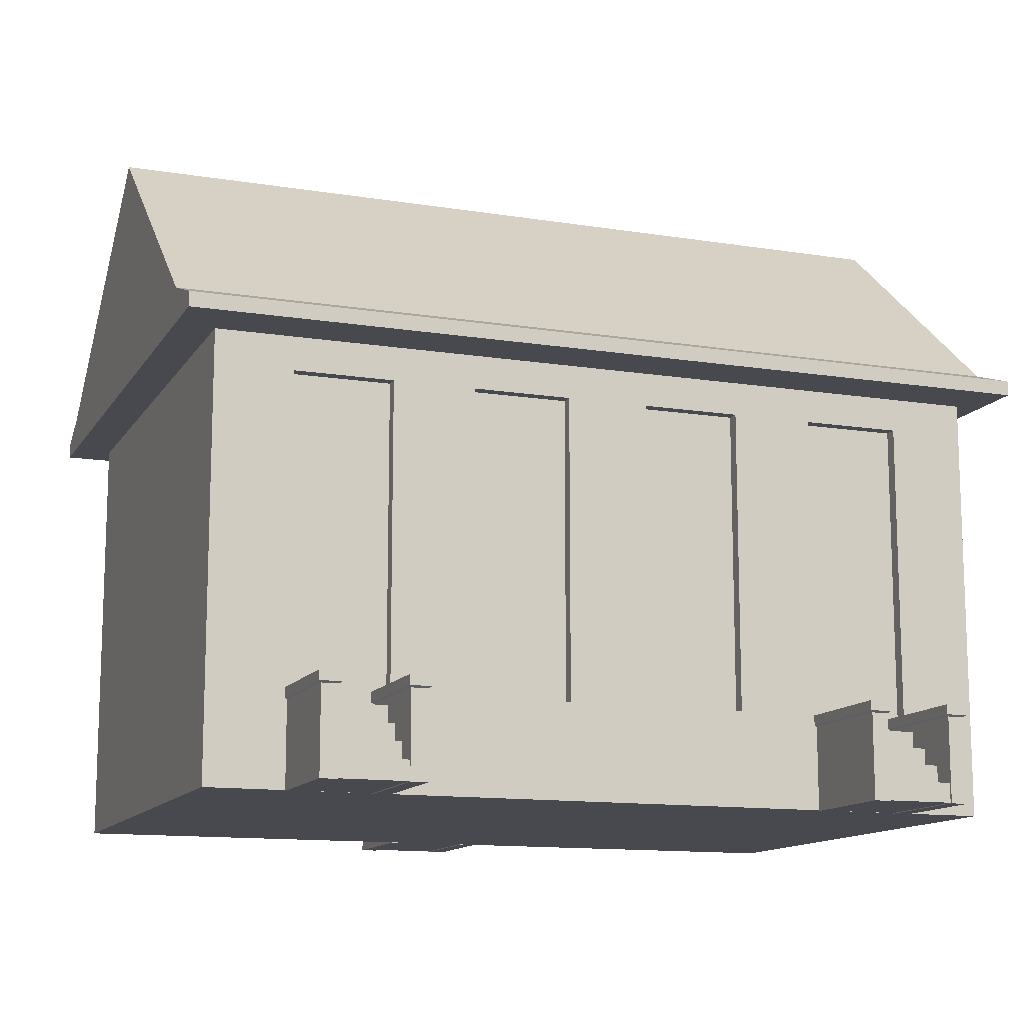
<metadata>
{"format":"obj","ext":"obj","renderer":"f3d","projection":"perspective","resolution":1024,"background":"white","views":[{"elev":-12.7,"azim":-20.5,"up":"+Z"}]}
</metadata>
<code>
v  28.27 79.73 0
v  28.27 -86.24 0
v  -25.18 -86.24 0
v  -25.18 79.73 0
v  28.27 -252.2 302.2
v  28.27 -86.24 439.4
v  -25.18 -86.24 439.4
v  -25.18 -252.2 302.2
v  28.27 -252.2 0
v  28.27 -252.2 61.58
v  -25.18 -252.2 61.58
v  -25.18 -252.2 0
v  260.5 -86.24 0
v  260.5 -86.24 61.58
v  260.5 -252.2 61.58
v  260.5 -252.2 0
v  -25.18 79.73 61.58
v  28.27 79.73 61.58
v  -257.4 -86.24 0
v  -257.4 -86.24 61.58
v  -257.4 79.73 61.58
v  -257.4 79.73 0
v  -25.18 -252.2 279
v  -25.18 -252.2 257.4
v  28.27 -252.2 257.4
v  28.27 -252.2 279
v  260.5 79.73 257.4
v  260.5 -86.24 257.4
v  260.5 79.73 61.58
v  28.27 79.73 279
v  28.27 79.73 257.4
v  -25.18 79.73 257.4
v  -25.18 79.73 279
v  -257.4 -252.2 257.4
v  -257.4 -86.24 257.4
v  -257.4 -252.2 61.58
v  260.5 79.73 0
v  210.3 -86.24 0
v  210.3 79.73 0
v  146 79.73 0
v  146 -86.24 0
v  92.56 -86.24 0
v  92.56 79.73 0
v  -257.4 -252.2 0
v  -207.2 -86.24 0
v  -207.2 -252.2 0
v  -142.9 -252.2 0
v  -142.9 -86.24 0
v  -89.47 -86.24 0
v  -89.47 -252.2 0
v  260.5 -252.2 302.2
v  260.5 -86.24 439.4
v  210.3 -86.24 439.4
v  210.3 -252.2 302.2
v  146 -252.2 302.2
v  146 -86.24 439.4
v  92.56 -86.24 439.4
v  92.56 -252.2 302.2
v  -257.4 79.73 302.2
v  -257.4 -86.24 439.4
v  -207.2 -86.24 439.4
v  -207.2 79.73 302.2
v  -142.9 79.73 302.2
v  -142.9 -86.24 439.4
v  -89.47 -86.24 439.4
v  -89.47 79.73 302.2
v  210.3 -252.2 61.58
v  210.3 -252.2 0
v  146 -252.2 0
v  146 -252.2 61.58
v  92.56 -252.2 61.58
v  92.56 -252.2 0
v  -207.2 -252.2 61.58
v  -142.9 -252.2 61.58
v  -89.47 -252.2 61.58
v  -207.2 79.73 61.58
v  -207.2 79.73 0
v  -142.9 79.73 0
v  -142.9 79.73 61.58
v  -89.47 79.73 61.58
v  -89.47 79.73 0
v  210.3 79.73 61.58
v  146 79.73 61.58
v  92.56 79.73 61.58
v  -257.4 -252.2 279
v  -207.2 -252.2 257.4
v  -207.2 -252.2 279
v  -142.9 -252.2 279
v  -142.9 -252.2 257.4
v  -89.47 -252.2 257.4
v  -89.47 -252.2 279
v  260.5 -252.2 257.4
v  210.3 -252.2 257.4
v  146 -252.2 257.4
v  92.56 -252.2 257.4
v  260.5 79.73 279
v  210.3 79.73 257.4
v  210.3 79.73 279
v  146 79.73 279
v  146 79.73 257.4
v  92.56 79.73 257.4
v  92.56 79.73 279
v  -257.4 79.73 257.4
v  -207.2 79.73 257.4
v  -142.9 79.73 257.4
v  -89.47 79.73 257.4
v  -25.18 79.73 302.2
v  210.3 -244.1 61.58
v  210.3 -244.1 257.4
v  146 -244.1 257.4
v  146 -244.1 61.58
v  92.56 -244.1 61.58
v  92.56 -244.1 257.4
v  28.27 -244.1 257.4
v  28.27 -244.1 61.58
v  -202.3 68.66 66.5
v  -202.3 68.66 252.5
v  -147.8 68.66 252.5
v  -147.8 68.66 66.5
v  260.5 -86.24 279
v  24.79 70.38 65.06
v  -21.7 70.38 65.06
v  -21.7 70.38 253.9
v  24.79 70.38 253.9
v  -257.4 -86.24 279
v  260.5 -252.2 279
v  210.3 -252.2 279
v  146 -252.2 279
v  92.56 -252.2 279
v  -257.4 79.73 279
v  -207.2 79.73 279
v  -142.9 79.73 279
v  -89.47 79.73 279
v  -207.2 -244.1 61.58
v  -142.9 -244.1 61.58
v  -142.9 -244.1 257.4
v  -207.2 -244.1 257.4
v  -89.47 -244.1 61.58
v  -25.18 -244.1 61.58
v  -25.18 -244.1 257.4
v  -89.47 -244.1 257.4
v  205.4 68.66 66.5
v  150.9 68.66 66.5
v  150.9 68.66 252.5
v  205.4 68.66 252.5
v  -257.4 -289.8 279
v  -207.2 -289.8 279
v  -207.2 -289.8 288.5
v  -257.4 -289.8 288.5
v  -142.9 -289.8 279
v  -142.9 -289.8 288.5
v  -89.47 -289.8 279
v  -89.47 -289.8 288.5
v  -25.18 -289.8 279
v  -25.18 -289.8 288.5
v  28.27 -289.8 279
v  28.27 -289.8 288.5
v  92.56 -289.8 279
v  92.56 -289.8 288.5
v  146 -289.8 279
v  146 -289.8 288.5
v  210.3 -289.8 279
v  210.3 -289.8 288.5
v  260.5 -289.8 279
v  260.5 -289.8 288.5
v  277.7 -86.24 284.2
v  277.7 -86.24 432.5
v  277.7 -249.6 297.5
v  277.7 -252.2 284.2
v  260.5 103.7 279
v  210.3 103.7 279
v  210.3 103.7 288.5
v  260.5 103.7 288.5
v  146 103.7 279
v  146 103.7 288.5
v  92.56 103.7 279
v  92.56 103.7 288.5
v  28.27 103.7 279
v  28.27 103.7 288.5
v  -25.18 103.7 279
v  -25.18 103.7 288.5
v  -89.47 103.7 279
v  -89.47 103.7 288.5
v  -142.9 103.7 279
v  -142.9 103.7 288.5
v  -207.2 103.7 279
v  -207.2 103.7 288.5
v  -257.4 103.7 279
v  -257.4 103.7 288.5
v  -282.2 -86.24 284.2
v  -282.2 -86.24 432.5
v  -282.2 76.74 297.8
v  -282.2 79.73 284.2
v  277.7 -276.7 284.8
v  277.7 -276.7 284.2
v  -89.47 -252.2 302.2
v  -142.9 -252.2 302.2
v  -207.2 -252.2 302.2
v  -257.4 -252.2 302.2
v  -282.2 -249.6 297.5
v  -282.2 -252.2 284.2
v  -282.2 -276.7 284.2
v  -282.2 -276.7 284.8
v  -282.2 -86.24 279
v  -282.2 79.73 279
v  -282.2 -289.8 279
v  -282.2 -252.2 279
v  -282.2 -289.8 288.5
v  -282.2 -252.2 302.2
v  -282.2 -86.24 439.4
v  -282.2 103.7 279
v  -282.2 103.7 288.5
v  277.7 -86.24 279
v  277.7 -252.2 279
v  277.7 103.7 288.5
v  277.7 103.7 279
v  277.7 -86.24 439.4
v  277.7 79.73 302.2
v  260.5 79.73 302.2
v  277.7 -289.8 288.5
v  277.7 -252.2 302.2
v  277.7 -289.8 279
v  28.27 79.73 302.2
v  92.56 79.73 302.2
v  146 79.73 302.2
v  210.3 79.73 302.2
v  277.7 76.74 297.8
v  277.7 79.73 284.2
v  277.7 90.65 284.2
v  277.7 90.65 285.5
v  277.7 79.73 279
v  -21.7 79.73 65.06
v  24.79 79.73 65.06
v  -21.7 79.73 253.9
v  24.79 79.73 253.9
v  -147.8 79.73 66.5
v  -147.8 79.73 252.5
v  -202.3 79.73 66.5
v  -202.3 79.73 252.5
v  150.9 79.73 66.5
v  205.4 79.73 66.5
v  150.9 79.73 252.5
v  205.4 79.73 252.5
v  -282.2 79.73 302.2
v  -282.2 90.65 285.5
v  -282.2 90.65 284.2
v  -197.5 -324.1 0.0268
v  -152.6 -324.1 0.0268
v  -152.6 -324.1 12.34
v  -197.5 -324.1 12.34
v  -197.5 -252.5 0.0268
v  -152.6 -252.5 0.0268
v  -152.6 -266.9 0.0268
v  -197.5 -266.9 0.0268
v  -197.5 -281.2 0.0268
v  -152.6 -281.2 0.0268
v  -197.5 -309.8 12.34
v  -197.5 -309.8 0.0268
v  -197.5 -309.8 24.66
v  -197.5 -295.5 24.66
v  -197.5 -295.5 12.34
v  -197.5 -295.5 0.0268
v  -197.5 -281.2 12.34
v  -197.5 -281.2 24.66
v  -197.5 -295.5 36.97
v  -197.5 -281.2 36.97
v  -197.5 -266.9 12.34
v  -197.5 -266.9 24.66
v  -197.5 -266.9 36.97
v  -197.5 -281.2 49.29
v  -197.5 -266.9 49.29
v  -197.5 -252.5 12.34
v  -197.5 -252.5 24.66
v  -197.5 -252.5 36.97
v  -197.5 -252.5 49.29
v  -152.6 -252.5 36.97
v  -152.6 -252.5 24.66
v  -152.6 -252.5 12.34
v  -152.6 -295.5 0.0268
v  -152.6 -309.8 0.0268
v  -152.6 -295.5 36.97
v  -152.6 -281.2 36.97
v  -152.6 -295.5 24.66
v  -152.6 -309.8 12.34
v  -152.6 -309.8 24.66
v  -152.6 -252.5 49.29
v  -152.6 -295.5 12.34
v  -152.6 -281.2 12.34
v  -152.6 -281.2 24.66
v  -152.6 -266.9 12.34
v  -152.6 -266.9 24.66
v  -152.6 -266.9 36.97
v  -152.6 -266.9 49.29
v  -152.6 -281.2 49.29
v  198.2 -327.1 61.11
v  198.2 -327.1 54.87
v  211.9 -327.1 54.87
v  211.9 -327.1 61.11
v  146 -251.6 53.74
v  156.6 -251.6 53.74
v  156.6 -251.6 -0.4695
v  146 -251.6 -0.4695
v  156.6 -325.6 61.11
v  156.6 -251.6 61.11
v  146 -251.6 61.11
v  146 -325.6 61.11
v  146 -325.6 53.74
v  146 -325.6 -0.4695
v  199.7 -325.6 -0.4695
v  199.7 -251.6 -0.4695
v  210.3 -251.6 -0.4695
v  210.3 -325.6 -0.4695
v  211.9 -250 54.87
v  211.9 -250 61.11
v  144.4 -327.1 61.11
v  144.4 -327.1 54.87
v  158.1 -327.1 54.87
v  158.1 -327.1 61.11
v  198.2 -250 54.87
v  198.2 -250 61.11
v  210.3 -325.6 61.11
v  210.3 -251.6 61.11
v  199.7 -251.6 61.11
v  199.7 -325.6 61.11
v  156.6 -325.6 -0.4695
v  158.1 -250 54.87
v  158.1 -250 61.11
v  210.3 -325.6 53.74
v  199.7 -325.6 53.74
v  144.4 -250 61.11
v  144.4 -250 54.87
v  210.3 -251.6 53.74
v  156.6 -325.6 53.74
v  199.7 -251.6 53.74
v  155.7 -324.1 0.0268
v  200.6 -324.1 0.0268
v  200.6 -324.1 12.34
v  155.7 -324.1 12.34
v  155.7 -252.5 0.0268
v  200.6 -252.5 0.0268
v  200.6 -266.9 0.0268
v  155.7 -266.9 0.0268
v  155.7 -281.2 0.0268
v  200.6 -281.2 0.0268
v  155.7 -309.8 12.34
v  155.7 -309.8 0.0268
v  155.7 -309.8 24.66
v  155.7 -295.5 24.66
v  155.7 -295.5 12.34
v  155.7 -295.5 0.0268
v  155.7 -281.2 12.34
v  155.7 -281.2 24.66
v  155.7 -295.5 36.97
v  155.7 -281.2 36.97
v  155.7 -266.9 12.34
v  155.7 -266.9 24.66
v  155.7 -266.9 36.97
v  155.7 -281.2 49.29
v  155.7 -266.9 49.29
v  155.7 -252.5 12.34
v  155.7 -252.5 24.66
v  155.7 -252.5 36.97
v  155.7 -252.5 49.29
v  200.6 -252.5 36.97
v  200.6 -252.5 24.66
v  200.6 -252.5 12.34
v  200.6 -295.5 0.0268
v  200.6 -309.8 0.0268
v  200.6 -295.5 36.97
v  200.6 -281.2 36.97
v  200.6 -295.5 24.66
v  200.6 -309.8 12.34
v  200.6 -309.8 24.66
v  200.6 -252.5 49.29
v  200.6 -295.5 12.34
v  200.6 -281.2 12.34
v  200.6 -281.2 24.66
v  200.6 -266.9 12.34
v  200.6 -266.9 24.66
v  200.6 -266.9 36.97
v  200.6 -266.9 49.29
v  200.6 -281.2 49.29
v  -155.1 -327.1 61.11
v  -155.1 -327.1 54.87
v  -141.4 -327.1 54.87
v  -141.4 -327.1 61.11
v  -207.2 -251.6 53.74
v  -196.6 -251.6 53.74
v  -196.6 -251.6 -0.4695
v  -207.2 -251.6 -0.4695
v  -196.6 -325.6 61.11
v  -196.6 -251.6 61.11
v  -207.2 -251.6 61.11
v  -207.2 -325.6 61.11
v  -207.2 -325.6 53.74
v  -207.2 -325.6 -0.4695
v  -153.5 -325.6 -0.4695
v  -153.5 -251.6 -0.4695
v  -142.9 -251.6 -0.4695
v  -142.9 -325.6 -0.4695
v  -141.4 -250 54.87
v  -141.4 -250 61.11
v  -208.8 -327.1 61.11
v  -208.8 -327.1 54.87
v  -195.1 -327.1 54.87
v  -195.1 -327.1 61.11
v  -155.1 -250 54.87
v  -155.1 -250 61.11
v  -142.9 -325.6 61.11
v  -142.9 -251.6 61.11
v  -153.5 -251.6 61.11
v  -153.5 -325.6 61.11
v  -196.6 -325.6 -0.4695
v  -195.1 -250 54.87
v  -195.1 -250 61.11
v  -142.9 -325.6 53.74
v  -153.5 -325.6 53.74
v  -208.8 -250 61.11
v  -208.8 -250 54.87
v  -142.9 -251.6 53.74
v  -196.6 -325.6 53.74
v  -153.5 -251.6 53.74
v  -26.01 152.4 0.1815
v  -26.01 152.4 12.5
v  18.26 152.4 12.5
v  18.26 152.4 0.1815
v  -26.01 79.48 0.1815
v  -26.01 94.07 0.1815
v  18.26 94.07 0.1815
v  18.26 79.48 0.1815
v  -26.01 108.7 0.1815
v  18.26 108.7 0.1815
v  -26.01 137.8 0.1815
v  -26.01 137.8 12.5
v  -26.01 137.8 24.81
v  -26.01 123.3 12.5
v  -26.01 123.3 24.81
v  -26.01 123.3 0.1815
v  -26.01 108.7 12.5
v  -26.01 108.7 24.81
v  -26.01 108.7 37.13
v  -26.01 123.3 37.13
v  -26.01 94.07 12.5
v  -26.01 94.07 24.81
v  -26.01 94.07 37.13
v  -26.01 94.07 49.44
v  -26.01 108.7 49.44
v  -26.01 79.48 12.5
v  -26.01 79.48 24.81
v  -26.01 79.48 37.13
v  -26.01 79.48 49.44
v  18.26 79.48 24.81
v  18.26 79.48 37.13
v  18.26 79.48 12.5
v  18.26 137.8 0.1815
v  18.26 123.3 0.1815
v  18.26 108.7 37.13
v  18.26 123.3 37.13
v  18.26 123.3 24.81
v  18.26 137.8 24.81
v  18.26 137.8 12.5
v  18.26 79.48 49.44
v  18.26 123.3 12.5
v  18.26 108.7 12.5
v  18.26 108.7 24.81
v  18.26 94.07 12.5
v  18.26 94.07 24.81
v  18.26 94.07 37.13
v  18.26 108.7 49.44
v  18.26 94.07 49.44
v  16.12 154.6 61.26
v  29.82 154.6 61.26
v  29.82 154.6 55.02
v  16.12 154.6 55.02
v  -36.02 79.06 53.9
v  -36.02 79.06 -0.3149
v  -25.43 79.06 -0.3149
v  -25.43 79.06 53.9
v  -25.43 153.1 61.26
v  -36.02 153.1 61.26
v  -36.02 79.06 61.26
v  -25.43 79.06 61.26
v  -36.02 153.1 53.9
v  -36.02 153.1 -0.3149
v  17.68 153.1 -0.3149
v  28.27 153.1 -0.3149
v  28.27 79.06 -0.3149
v  17.68 79.06 -0.3149
v  29.82 77.5 61.26
v  29.82 77.5 55.02
v  -37.58 154.6 61.26
v  -23.88 154.6 61.26
v  -23.88 154.6 55.02
v  -37.58 154.6 55.02
v  16.12 77.5 61.26
v  16.12 77.5 55.02
v  28.27 153.1 61.26
v  17.68 153.1 61.26
v  17.68 79.06 61.26
v  28.27 79.06 61.26
v  -25.43 153.1 -0.3149
v  -23.88 77.5 61.26
v  -23.88 77.5 55.02
v  17.68 153.1 53.9
v  28.27 153.1 53.9
v  -37.58 77.5 61.26
v  -37.58 77.5 55.02
v  28.27 79.06 53.9
v  -25.43 153.1 53.9
v  17.68 79.06 53.9
g 10071_French_Quarter_Buildings_v1
f 1 2 3 4
f 5 6 7 8
f 9 10 11 12
f 13 14 15 16
f 4 17 18 1
f 19 20 21 22
f 23 24 25 26
f 27 28 14 29
f 30 31 32 33
f 34 35 20 36
f 37 13 38 39
f 40 41 42 43
f 44 19 45 46
f 47 48 49 50
f 51 52 53 54
f 55 56 57 58
f 59 60 61 62
f 63 64 65 66
f 16 15 67 68
f 69 70 71 72
f 36 44 46 73
f 74 47 50 75
f 22 21 76 77
f 78 79 80 81
f 29 37 39 82
f 83 40 43 84
f 85 34 86 87
f 88 89 90 91
f 15 92 93 67
f 70 94 95 71
f 96 27 97 98
f 99 100 101 102
f 21 103 104 76
f 79 105 106 80
f 39 38 41 40
f 43 42 2 1
f 46 45 48 47
f 50 49 3 12
f 54 53 56 55
f 58 57 6 5
f 62 61 64 63
f 66 65 7 107
f 69 68 67 70
f 9 72 71 10
f 74 73 46 47
f 11 75 50 12
f 78 77 76 79
f 4 81 80 17
f 83 82 39 40
f 18 84 43 1
f 87 86 89 88
f 91 90 24 23
f 108 109 110 111
f 112 113 114 115
f 98 97 100 99
f 102 101 31 30
f 116 117 118 119
f 80 106 32 17
f 11 10 25 24
f 96 120 28 27
f 121 122 123 124
f 85 125 35 34
f 36 73 86 34
f 74 75 90 89
f 126 127 93 92
f 128 129 95 94
f 29 82 97 27
f 83 84 101 100
f 130 131 104 103
f 132 133 106 105
f 134 135 136 137
f 138 139 140 141
f 127 128 94 93
f 129 26 25 95
f 142 143 144 145
f 84 18 31 101
f 131 132 105 104
f 133 33 32 106
f 94 70 111 110
f 70 67 108 111
f 67 93 109 108
f 93 94 110 109
f 25 10 115 114
f 10 71 112 115
f 71 95 113 112
f 95 25 114 113
f 73 74 135 134
f 74 89 136 135
f 89 86 137 136
f 86 73 134 137
f 75 11 139 138
f 11 24 140 139
f 24 90 141 140
f 90 75 138 141
f 146 147 148 149
f 147 150 151 148
f 150 152 153 151
f 152 154 155 153
f 154 156 157 155
f 156 158 159 157
f 158 160 161 159
f 160 162 163 161
f 162 164 165 163
f 166 167 168 169
f 170 171 172 173
f 171 174 175 172
f 174 176 177 175
f 176 178 179 177
f 178 180 181 179
f 180 182 183 181
f 182 184 185 183
f 184 186 187 185
f 186 188 189 187
f 190 191 192 193
f 85 87 147 146
f 87 88 150 147
f 88 91 152 150
f 91 23 154 152
f 23 26 156 154
f 26 129 158 156
f 129 128 160 158
f 128 127 162 160
f 127 126 164 162
f 169 168 194 195
f 51 54 163 165
f 54 55 161 163
f 55 58 159 161
f 58 5 157 159
f 5 8 155 157
f 8 196 153 155
f 196 197 151 153
f 197 198 148 151
f 198 199 149 148
f 200 201 202 203
f 125 204 205 130
f 85 146 206 207
f 146 149 208 206
f 149 199 209 208
f 60 210 209 199
f 189 188 211 212
f 120 213 214 126
f 170 173 215 216
f 52 217 218 219
f 51 165 220 221
f 165 164 222 220
f 164 126 214 222
f 96 98 171 170
f 98 99 174 171
f 99 102 176 174
f 102 30 178 176
f 30 33 180 178
f 33 133 182 180
f 133 132 184 182
f 132 131 186 184
f 131 130 188 186
f 59 62 187 189
f 62 63 185 187
f 63 66 183 185
f 66 107 181 183
f 107 223 179 181
f 223 224 177 179
f 224 225 175 177
f 225 226 172 175
f 226 219 173 172
f 219 218 215 173
f 227 228 229 230
f 231 96 170 216
f 18 17 232 233
f 17 32 234 232
f 32 31 235 234
f 31 18 233 235
f 105 79 236 237
f 79 76 238 236
f 76 104 239 238
f 104 105 237 239
f 82 83 240 241
f 83 100 242 240
f 100 97 243 242
f 97 82 241 243
f 237 236 119 118
f 236 238 116 119
f 238 239 117 116
f 239 237 118 117
f 241 240 143 142
f 240 242 144 143
f 242 243 145 144
f 243 241 142 145
f 9 12 3 2
f 223 107 7 6
f 37 29 14 13
f 44 36 20 19
f 92 15 14 28
f 103 21 20 35
f 16 68 38 13
f 69 72 42 41
f 22 77 45 19
f 78 81 49 48
f 219 226 53 52
f 225 224 57 56
f 199 198 61 60
f 197 196 65 64
f 68 69 41 38
f 72 9 2 42
f 77 78 48 45
f 81 4 3 49
f 226 225 56 53
f 224 223 6 57
f 198 197 64 61
f 196 8 7 65
f 126 92 28 120
f 130 103 35 125
f 228 227 167 166
f 201 200 191 190
f 85 207 204 125
f 59 244 210 60
f 96 231 213 120
f 51 221 217 52
f 130 205 211 188
f 193 192 245 246
f 244 59 189 212
f 214 213 166 169
f 213 231 228 166
f 231 216 229 228
f 216 215 230 229
f 215 218 227 230
f 218 217 167 227
f 217 221 168 167
f 221 220 194 168
f 220 222 195 194
f 222 214 169 195
f 205 204 190 193
f 204 207 201 190
f 207 206 202 201
f 206 208 203 202
f 208 209 200 203
f 209 210 191 200
f 210 244 192 191
f 244 212 245 192
f 212 211 246 245
f 211 205 193 246
f 233 232 122 121
f 232 234 123 122
f 234 235 124 123
f 235 233 121 124
f 247 248 249 250
f 251 252 253 254
f 255 254 253 256
f 250 257 258 247
f 259 260 261 257
f 257 261 262 258
f 255 262 261 263
f 263 261 260 264
f 264 260 265 266
f 254 255 263 267
f 267 263 264 268
f 268 264 266 269
f 269 266 270 271
f 251 254 267 272
f 272 267 268 273
f 273 268 269 274
f 274 269 271 275
f 273 274 276 277
f 272 273 277 278
f 258 262 279 280
f 265 281 282 266
f 265 260 283 281
f 279 262 255 256
f 259 257 284 285
f 276 274 275 286
f 249 248 280 284
f 285 284 287 283
f 284 280 279 287
f 256 288 287 279
f 288 289 283 287
f 289 282 281 283
f 253 290 288 256
f 290 291 289 288
f 291 292 282 289
f 292 293 294 282
f 252 278 290 253
f 278 277 291 290
f 277 276 292 291
f 276 286 293 292
f 271 270 294 293
f 270 266 282 294
f 272 278 252 251
f 258 280 248 247
f 271 293 286 275
f 259 285 283 260
f 257 250 249 284
f 295 296 297 298
f 299 300 301 302
f 303 304 305 306
f 307 299 302 308
f 309 310 311 312
f 297 313 314 298
f 315 316 317 318
f 314 313 319 320
f 321 322 323 324
f 308 302 301 325
f 320 319 296 295
f 318 317 326 327
f 309 312 328 329
f 330 327 326 331
f 315 330 331 316
f 312 311 332 328
f 308 325 333 307
f 311 310 334 332
f 310 309 329 334
f 325 301 300 333
f 321 324 295 298
f 324 323 320 295
f 323 322 314 320
f 322 321 298 314
f 329 328 297 296
f 328 332 313 297
f 332 334 319 313
f 334 329 296 319
f 305 304 327 330
f 304 303 318 327
f 303 306 315 318
f 306 305 330 315
f 300 299 331 326
f 299 307 316 331
f 307 333 317 316
f 333 300 326 317
f 335 336 337 338
f 339 340 341 342
f 343 342 341 344
f 338 345 346 335
f 347 348 349 345
f 345 349 350 346
f 343 350 349 351
f 351 349 348 352
f 352 348 353 354
f 342 343 351 355
f 355 351 352 356
f 356 352 354 357
f 357 354 358 359
f 339 342 355 360
f 360 355 356 361
f 361 356 357 362
f 362 357 359 363
f 361 362 364 365
f 360 361 365 366
f 346 350 367 368
f 353 369 370 354
f 353 348 371 369
f 367 350 343 344
f 347 345 372 373
f 364 362 363 374
f 337 336 368 372
f 373 372 375 371
f 372 368 367 375
f 344 376 375 367
f 376 377 371 375
f 377 370 369 371
f 341 378 376 344
f 378 379 377 376
f 379 380 370 377
f 380 381 382 370
f 340 366 378 341
f 366 365 379 378
f 365 364 380 379
f 364 374 381 380
f 359 358 382 381
f 358 354 370 382
f 360 366 340 339
f 346 368 336 335
f 359 381 374 363
f 347 373 371 348
f 345 338 337 372
f 383 384 385 386
f 387 388 389 390
f 391 392 393 394
f 395 387 390 396
f 397 398 399 400
f 385 401 402 386
f 403 404 405 406
f 402 401 407 408
f 409 410 411 412
f 396 390 389 413
f 408 407 384 383
f 406 405 414 415
f 397 400 416 417
f 418 415 414 419
f 403 418 419 404
f 400 399 420 416
f 396 413 421 395
f 399 398 422 420
f 398 397 417 422
f 413 389 388 421
f 409 412 383 386
f 412 411 408 383
f 411 410 402 408
f 410 409 386 402
f 417 416 385 384
f 416 420 401 385
f 420 422 407 401
f 422 417 384 407
f 393 392 415 418
f 392 391 406 415
f 391 394 403 406
f 394 393 418 403
f 388 387 419 414
f 387 395 404 419
f 395 421 405 404
f 421 388 414 405
f 423 424 425 426
f 427 428 429 430
f 431 432 429 428
f 424 423 433 434
f 435 434 436 437
f 434 433 438 436
f 431 439 436 438
f 439 440 437 436
f 440 441 442 437
f 428 443 439 431
f 443 444 440 439
f 444 445 441 440
f 445 446 447 441
f 427 448 443 428
f 448 449 444 443
f 449 450 445 444
f 450 451 446 445
f 449 452 453 450
f 448 454 452 449
f 433 455 456 438
f 442 441 457 458
f 442 458 459 437
f 456 432 431 438
f 435 460 461 434
f 453 462 451 450
f 425 461 455 426
f 460 459 463 461
f 461 463 456 455
f 432 456 463 464
f 464 463 459 465
f 465 459 458 457
f 429 432 464 466
f 466 464 465 467
f 467 465 457 468
f 468 457 469 470
f 430 429 466 454
f 454 466 467 452
f 452 467 468 453
f 453 468 470 462
f 446 470 469 447
f 447 469 457 441
f 448 427 430 454
f 433 423 426 455
f 446 451 462 470
f 435 437 459 460
f 434 461 425 424
f 471 472 473 474
f 475 476 477 478
f 479 480 481 482
f 483 484 476 475
f 485 486 487 488
f 473 472 489 490
f 491 492 493 494
f 489 495 496 490
f 497 498 499 500
f 484 501 477 476
f 495 471 474 496
f 492 502 503 493
f 485 504 505 486
f 506 507 503 502
f 491 494 507 506
f 486 505 508 487
f 484 483 509 501
f 487 508 510 488
f 488 510 504 485
f 501 509 478 477
f 497 472 471 498
f 498 471 495 499
f 499 495 489 500
f 500 489 472 497
f 504 474 473 505
f 505 473 490 508
f 508 490 496 510
f 510 496 474 504
f 481 506 502 482
f 482 502 492 479
f 479 492 491 480
f 480 491 506 481
f 478 503 507 475
f 475 507 494 483
f 483 494 493 509
f 509 493 503 478

</code>
